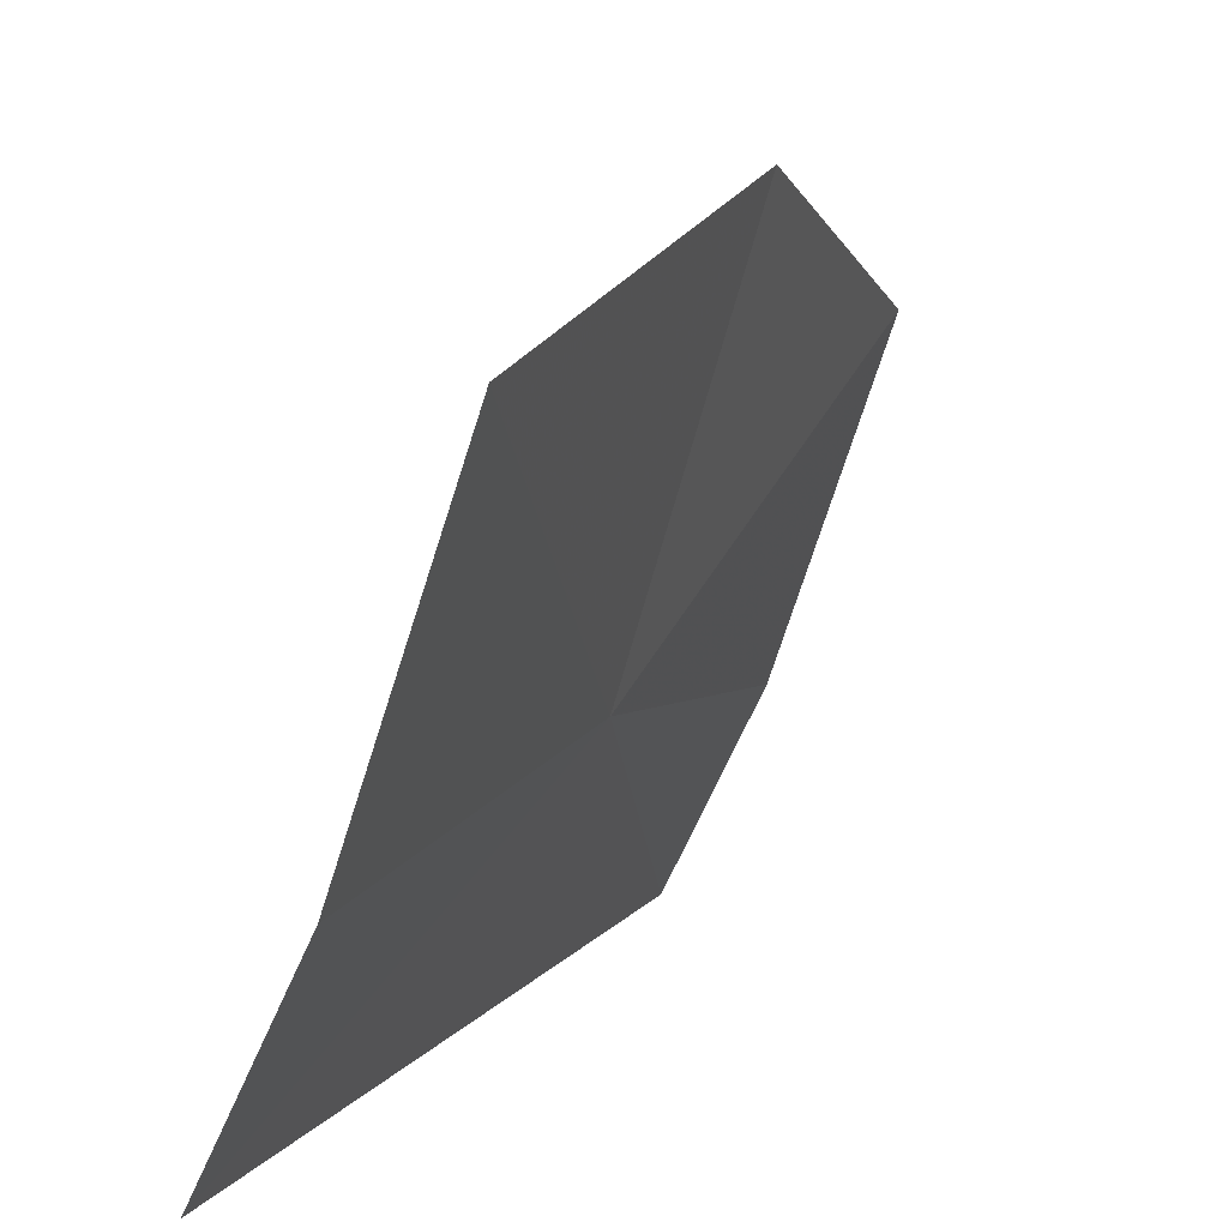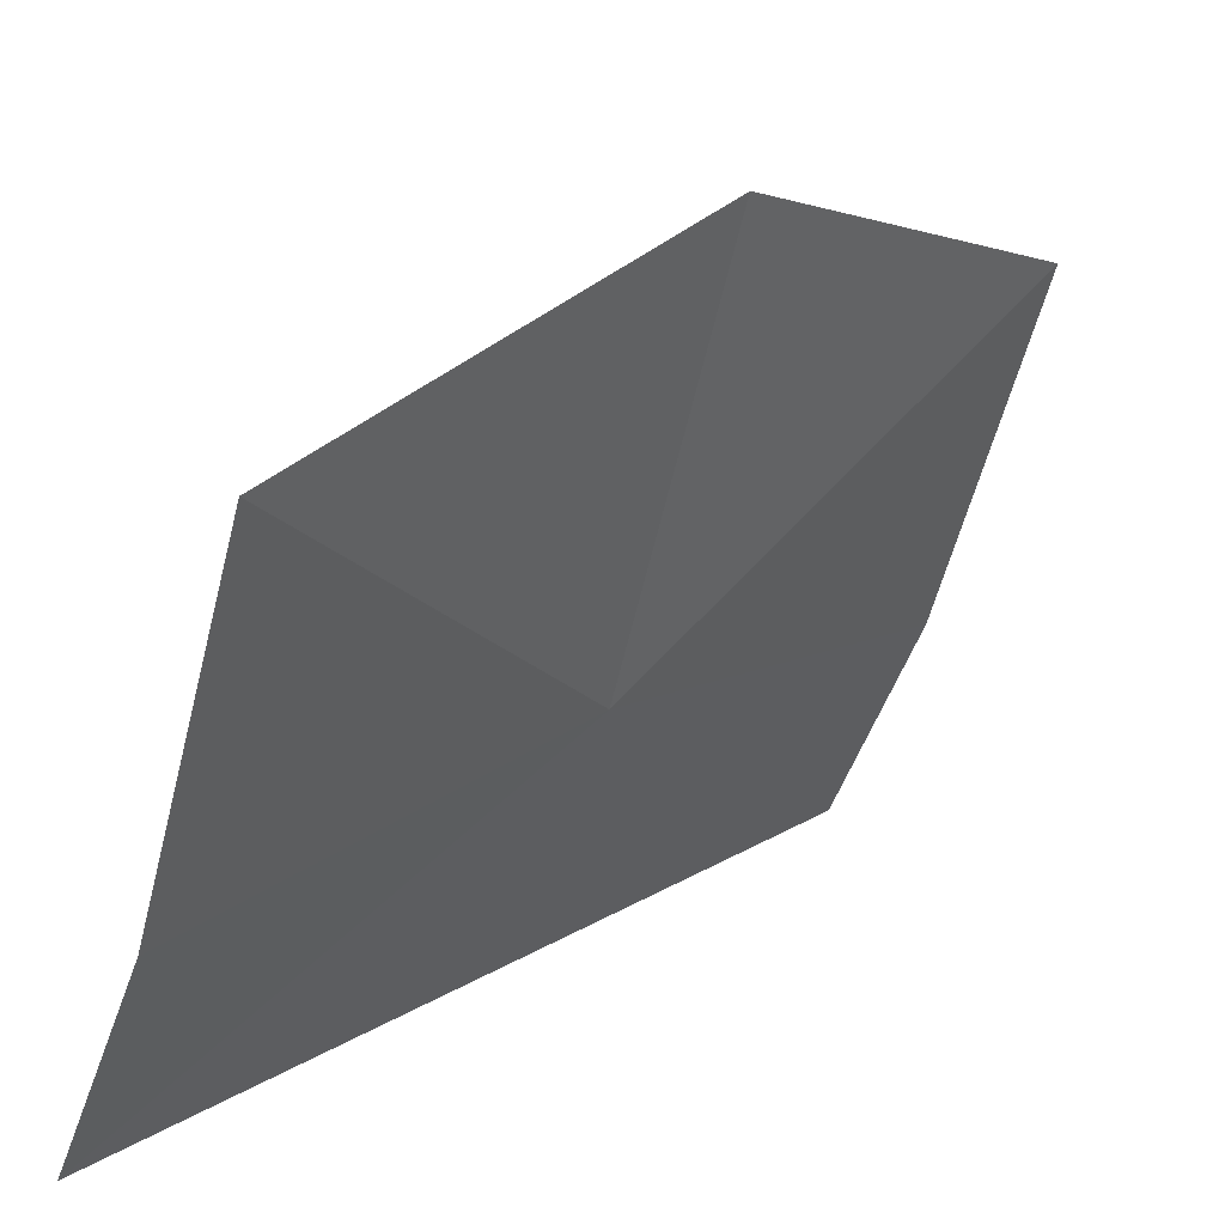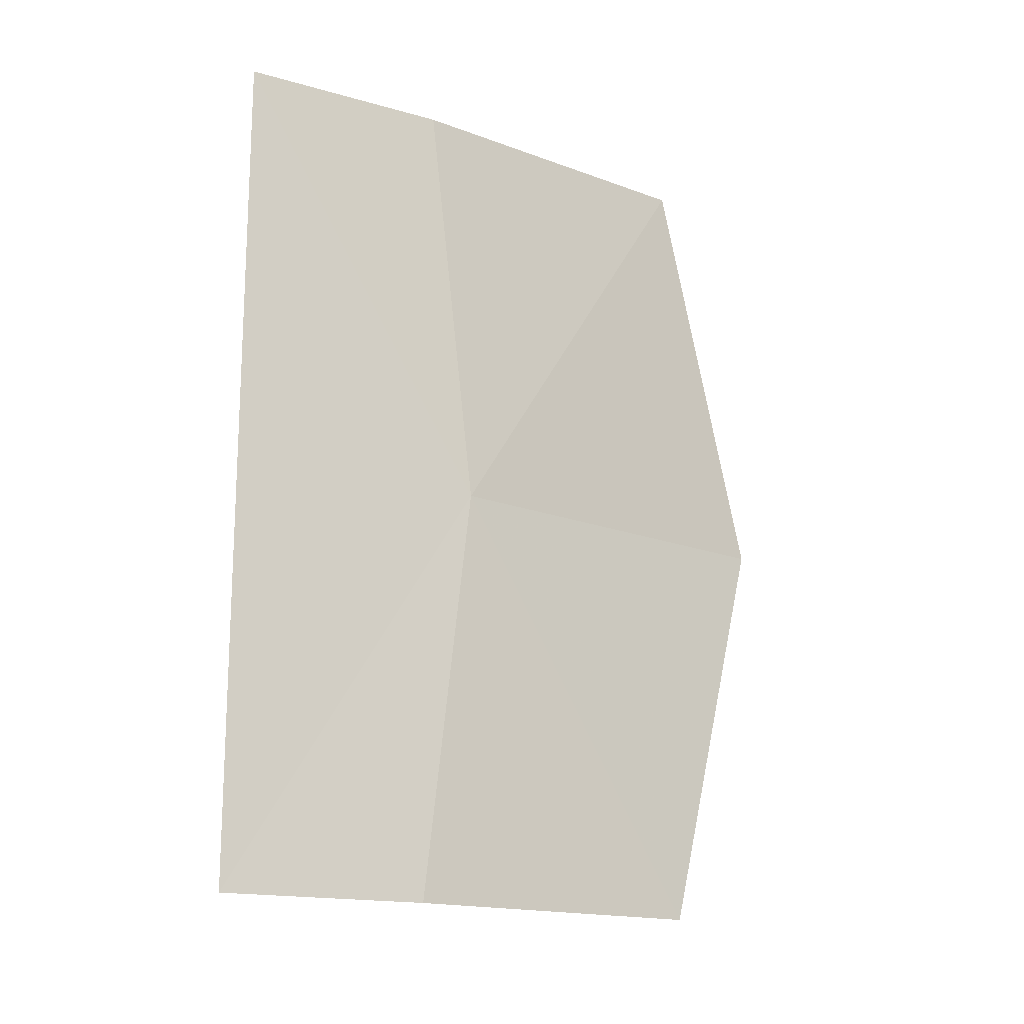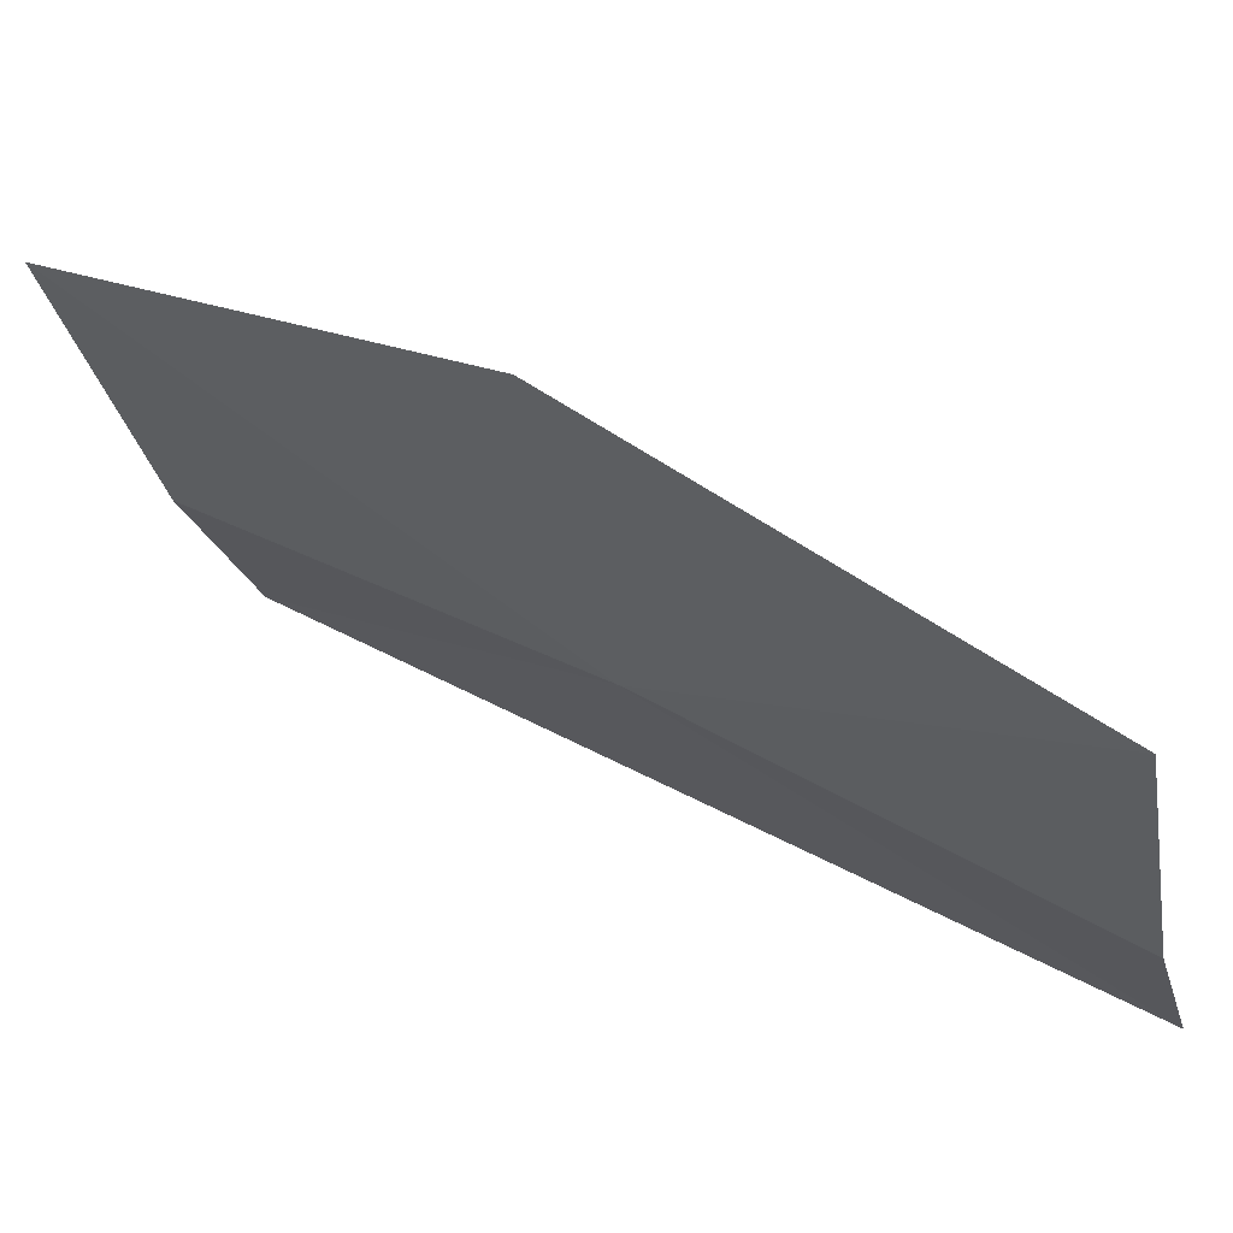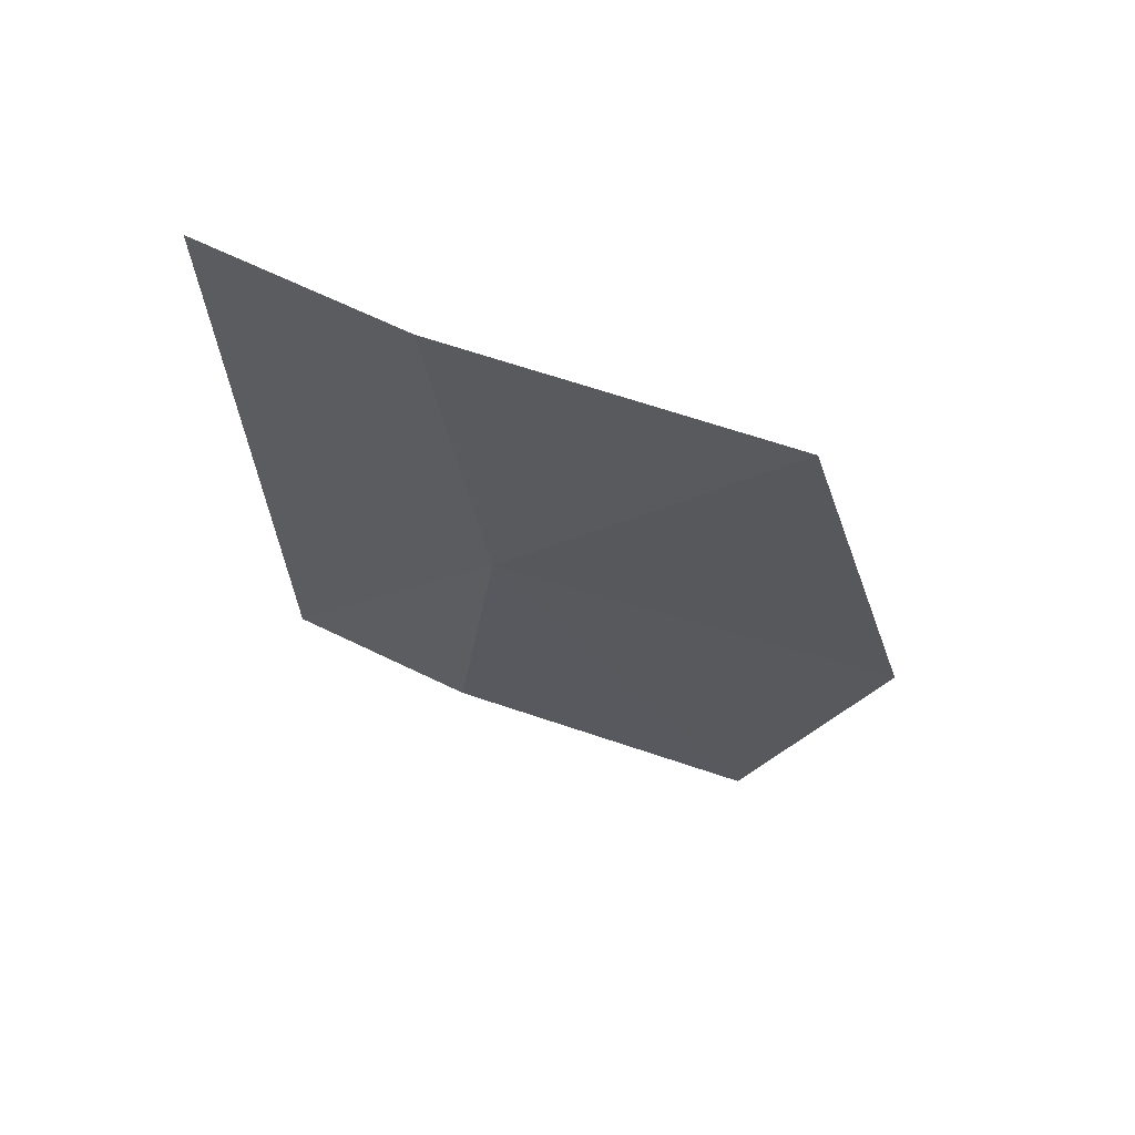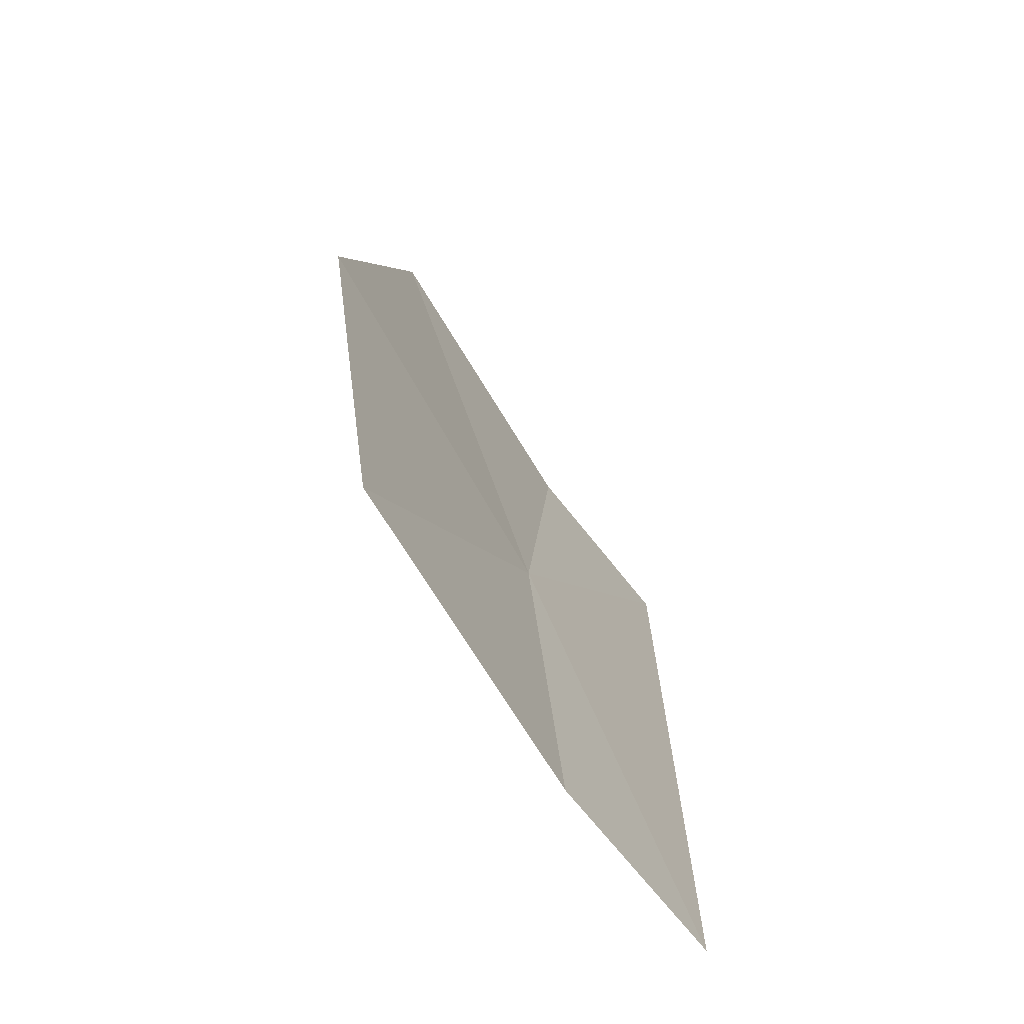
<metadata>
{"format":"obj","ext":"obj","renderer":"f3d","projection":"perspective","resolution":1024,"background":"white","views":[{"elev":8.7,"azim":20.7,"up":"+Y"},{"elev":18.3,"azim":40.5,"up":"+Y"},{"elev":-16.6,"azim":33.8,"up":"+Z"},{"elev":46.0,"azim":122.0,"up":"+Y"},{"elev":67.0,"azim":89.5,"up":"+Z"},{"elev":-70.6,"azim":-167.9,"up":"+Z"}]}
</metadata>
<code>
v 5.576 -2.215 31.1
v 5.781 -1.607 30.14
v 5.849 -1.34 31.1
v 5.781 -1.607 32.07
v 5.317 -2.757 30.14
v 5.317 -2.757 32.07
v 5.531 -2.325 32.07
v 5.531 -2.325 30.14
f 1 3 2
f 1 4 3
f 1 7 4
f 1 6 7
f 1 2 8
f 1 8 5
f 1 5 6

</code>
